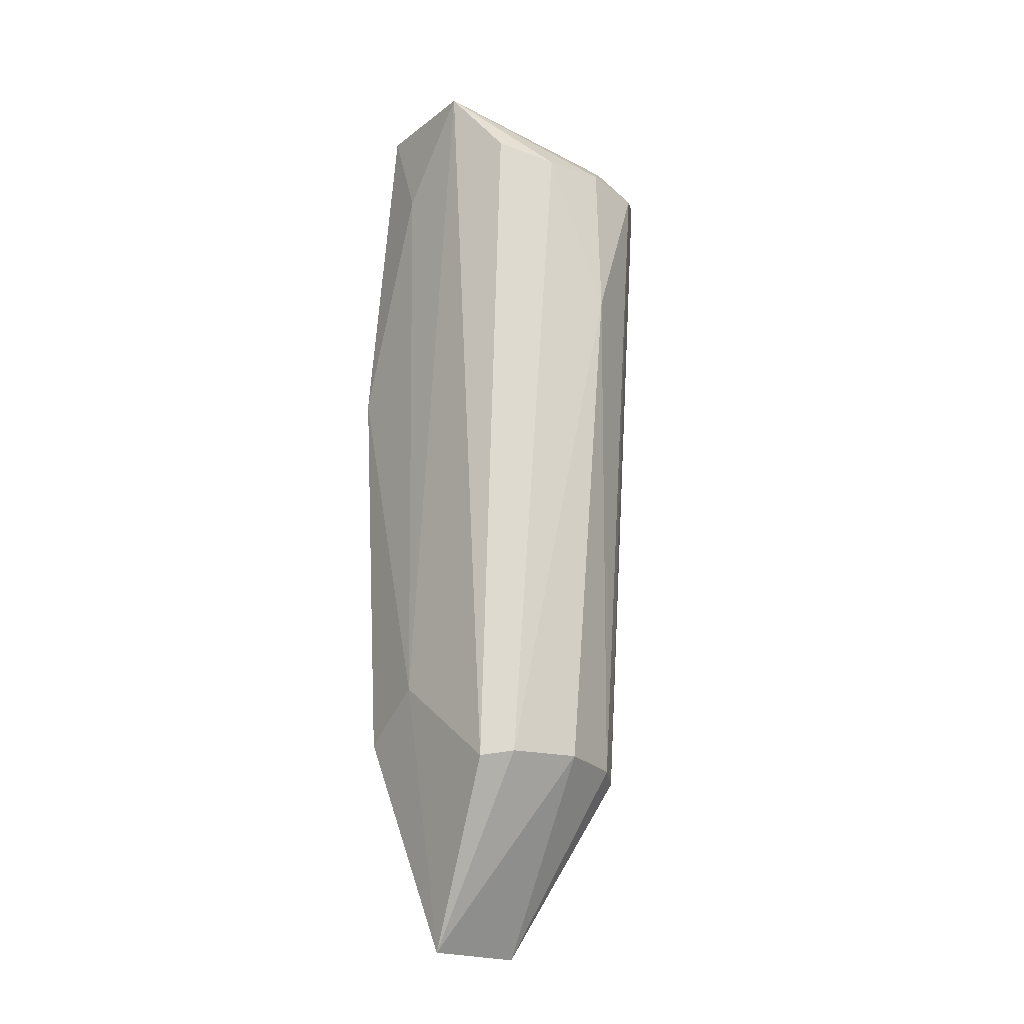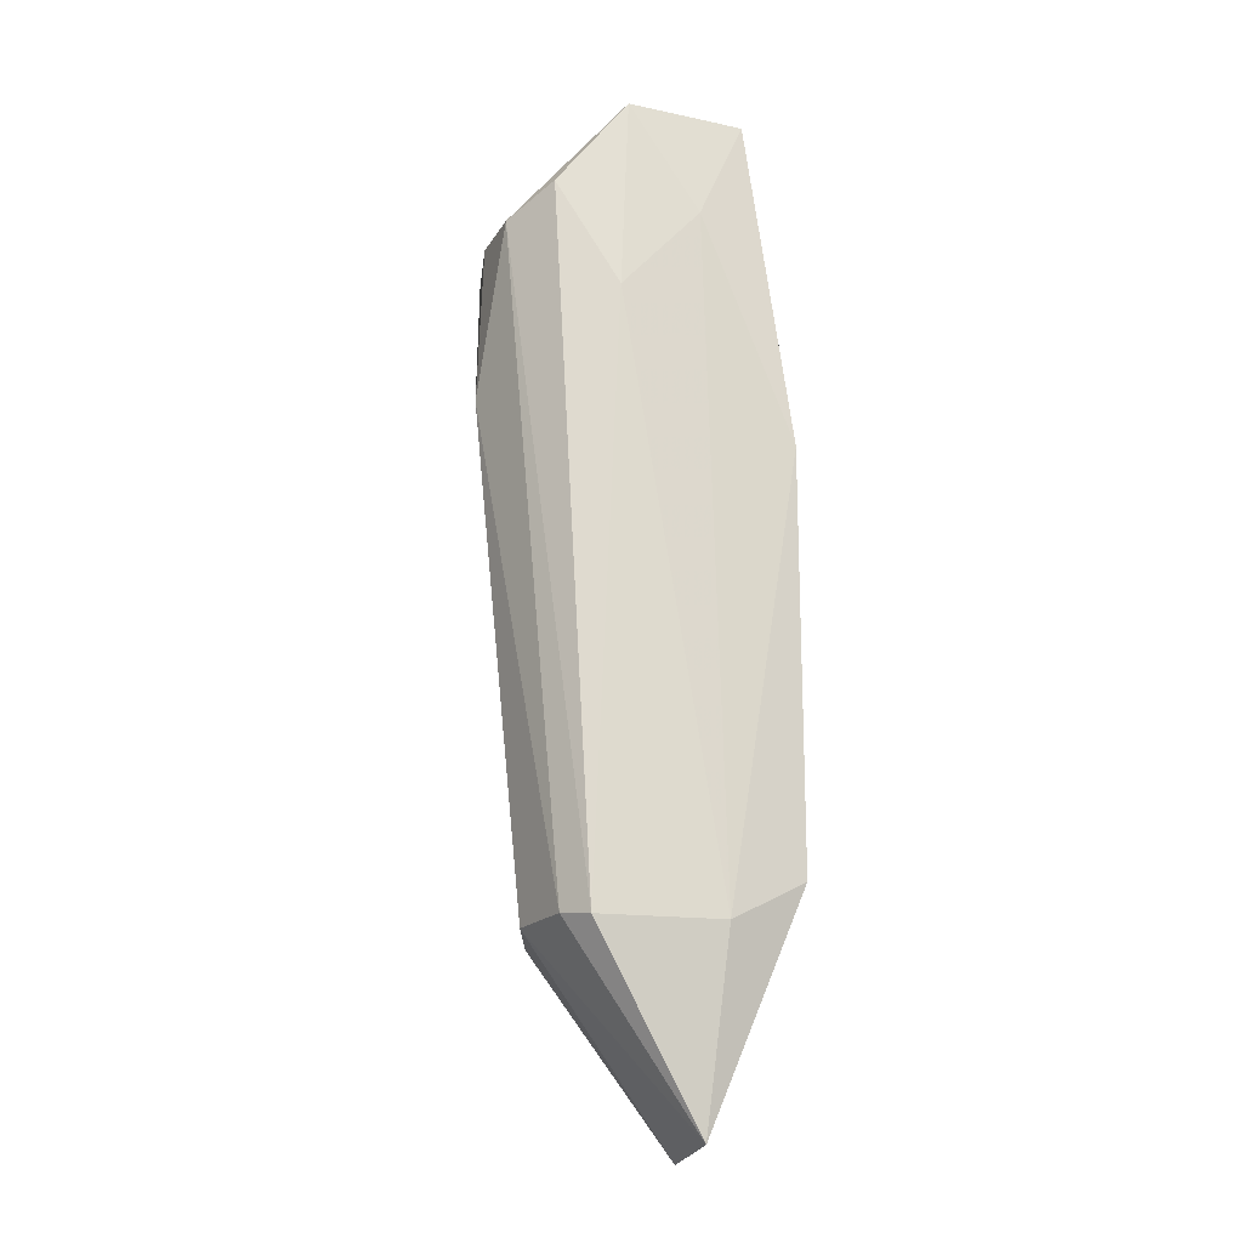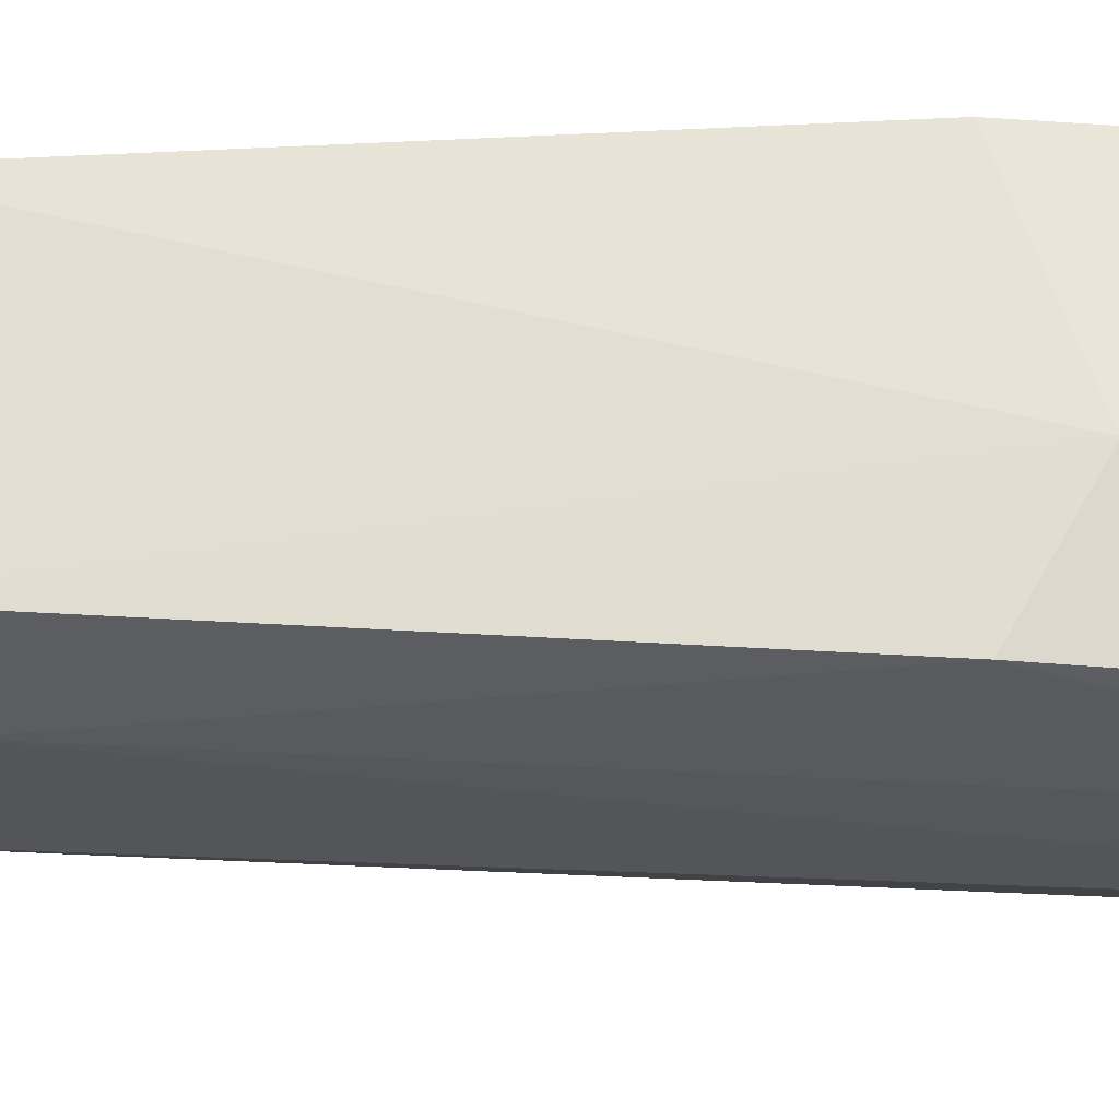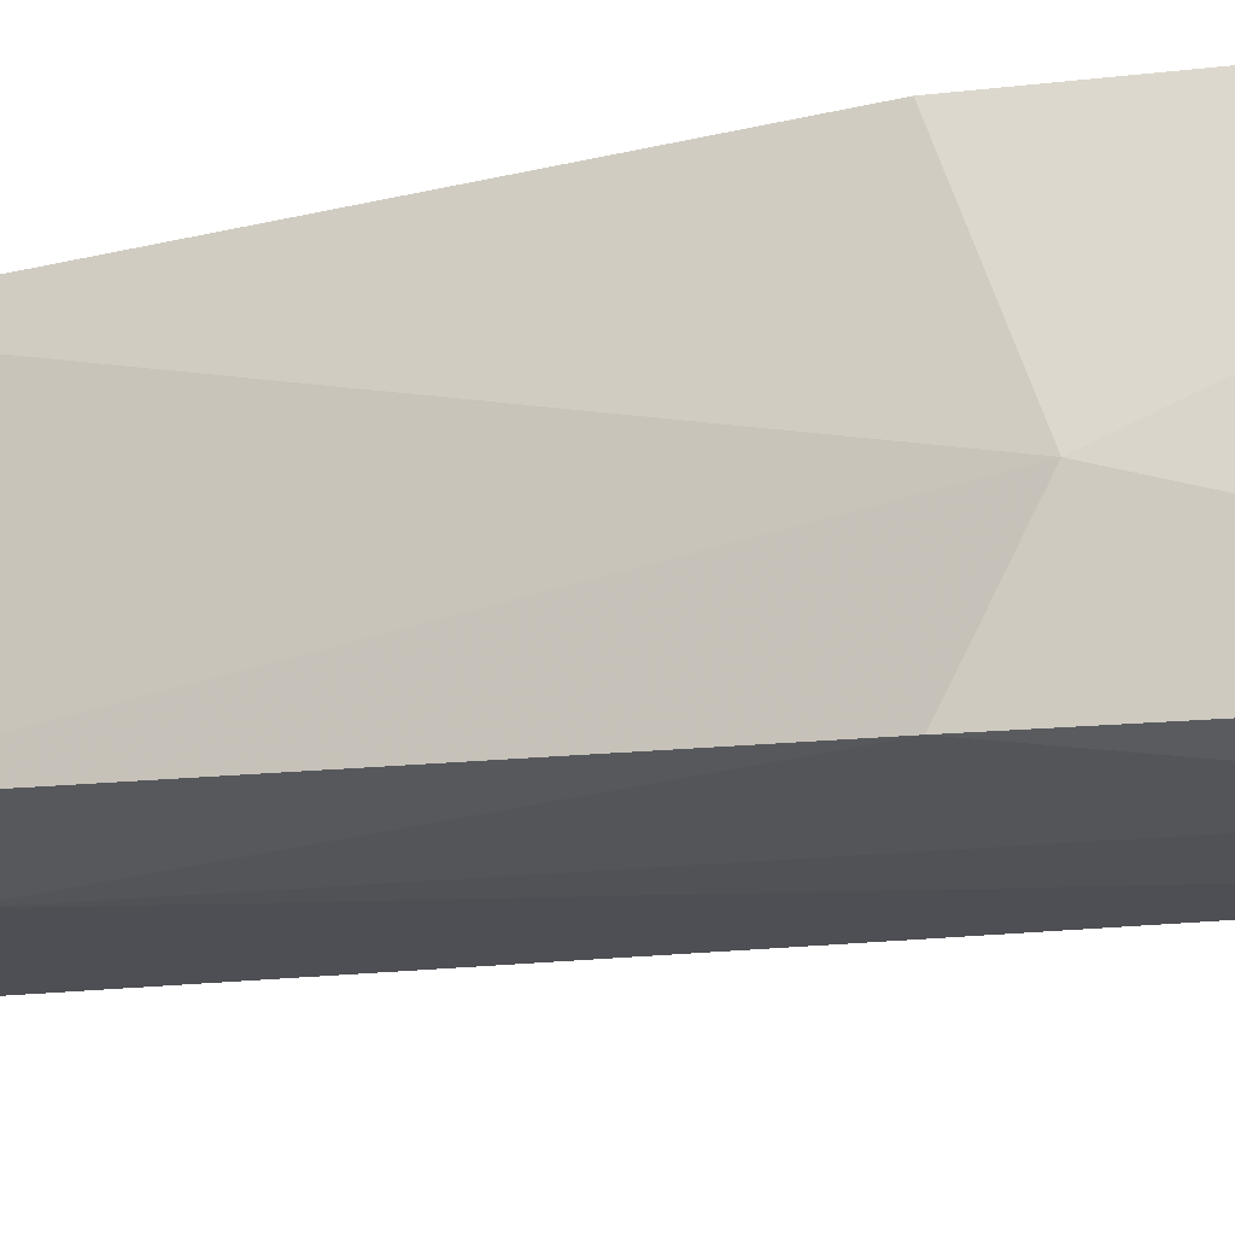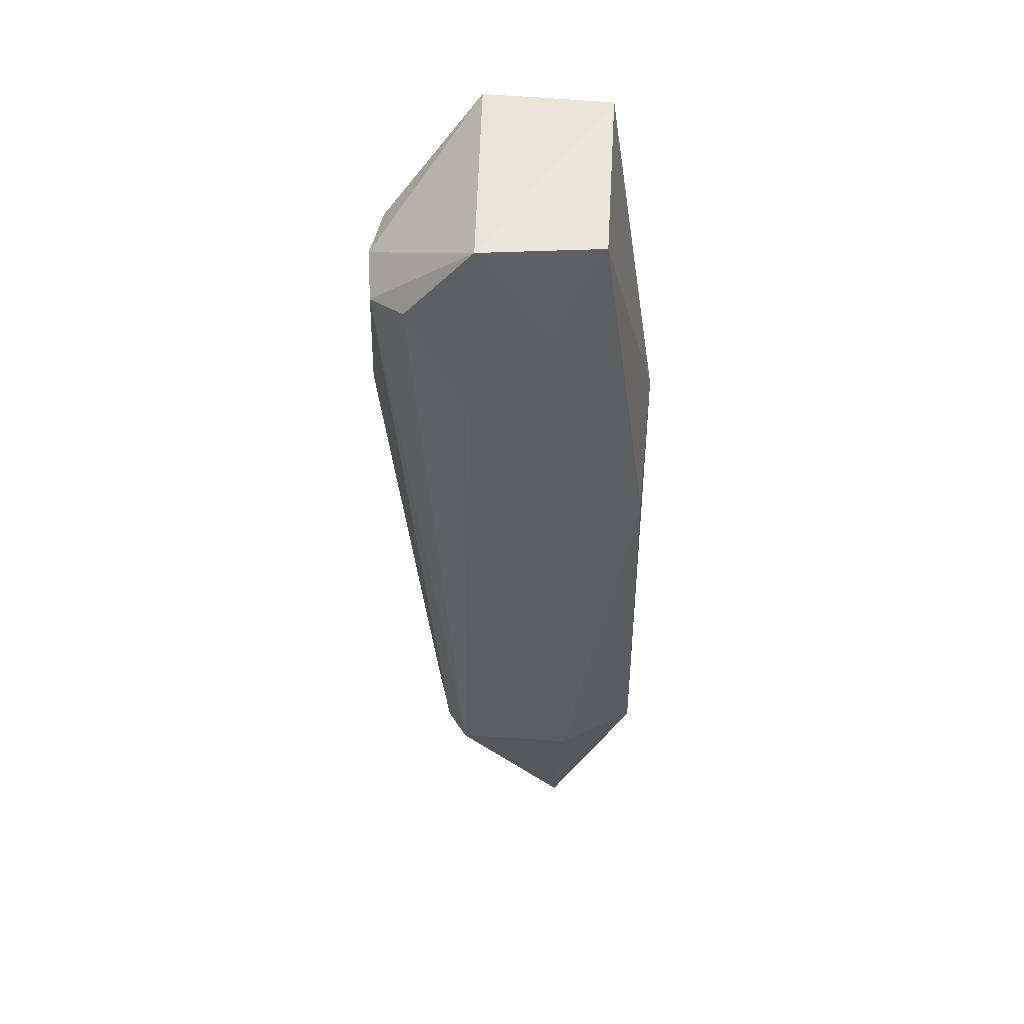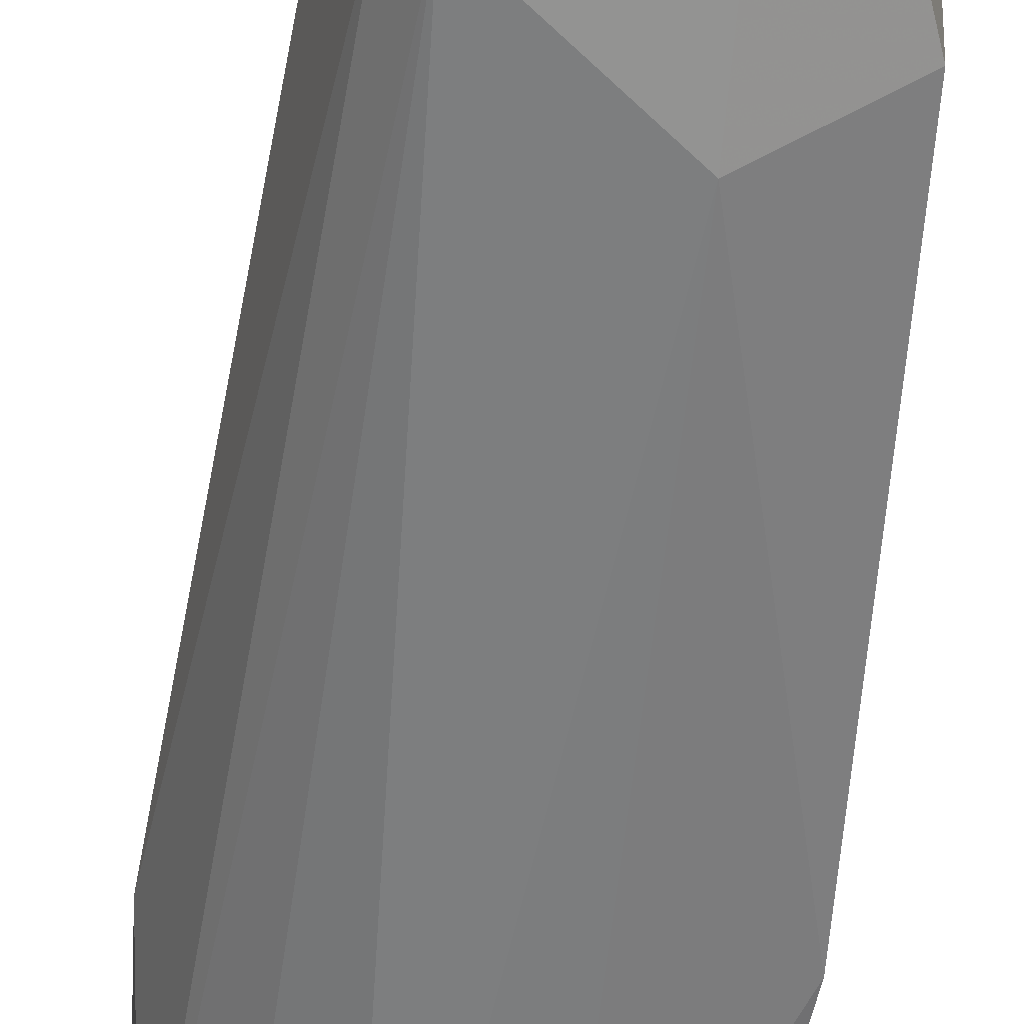
<metadata>
{"format":"obj","ext":"obj","renderer":"f3d","projection":"perspective","resolution":1024,"background":"white","views":[{"elev":-22.1,"azim":47.3,"up":"+Z"},{"elev":-22.4,"azim":165.3,"up":"+Z"},{"elev":-25.2,"azim":-90.2,"up":"+Y"},{"elev":-19.9,"azim":-70.7,"up":"+Y"},{"elev":48.8,"azim":-176.5,"up":"+Z"},{"elev":-56.8,"azim":175.3,"up":"+Y"}]}
</metadata>
<code>
v 0.006275 -0.05764 -0.02955
v 0.07159 -0.05045 -0.01878
v 0.006275 0.05834 -0.02955
v -0.01641 -0.05141 0.02225
v 0.07159 0.05115 -0.01886
v -0.000255 -0.04704 -0.3076
v 0.0443 -0.06066 0.01758
v -0.03834 0.05026 -0.137
v -0.04101 0.03876 -0.3303
v 0.03924 0.05777 0.02337
v -0.03834 -0.04956 -0.137
v -0.005485 0.04639 -0.3502
v 0.04291 0.05834 -0.07187
v 0.08919 -0.02938 -0.02997
v 0.06136 -0.03141 -0.3484
v 0.05146 -0.04434 -0.3511
v 0.05146 0.04504 -0.3511
v 0.06136 0.03211 -0.3484
v 0.08918 0.03008 -0.02999
v 0.09531 0.000349 -0.1071
v 0.07053 0.000349 -0.3475
v 0.09299 0.00033 -0.02815
v -0.01632 0.05203 0.02355
v -0.03754 -0.03914 -0.3285
v -0.000671 0.02394 -0.4354
v -0.001742 -0.02451 -0.4363
v -0.04108 -0.01097 -0.1152
f 1 7 6
f 9 12 8
f 11 1 6
f 1 11 4
f 11 27 4
f 22 19 20
f 16 2 14
f 16 7 2
f 22 20 14
f 7 1 4
f 10 13 5
f 3 23 8
f 12 3 8
f 13 3 12
f 5 19 10
f 22 10 19
f 15 26 16
f 24 6 26
f 24 11 6
f 22 14 7
f 7 14 2
f 10 23 3
f 10 3 13
f 10 7 4
f 17 19 5
f 13 17 5
f 6 7 16
f 16 26 6
f 8 23 27
f 27 9 8
f 26 9 24
f 12 9 25
f 21 25 26
f 21 26 15
f 27 24 9
f 11 24 27
f 12 17 13
f 25 17 12
f 21 18 25
f 18 17 25
f 20 21 15
f 14 20 15
f 15 16 14
f 17 18 19
f 18 20 19
f 18 21 20
f 10 22 7
f 27 23 4
f 10 4 23
f 25 9 26

</code>
